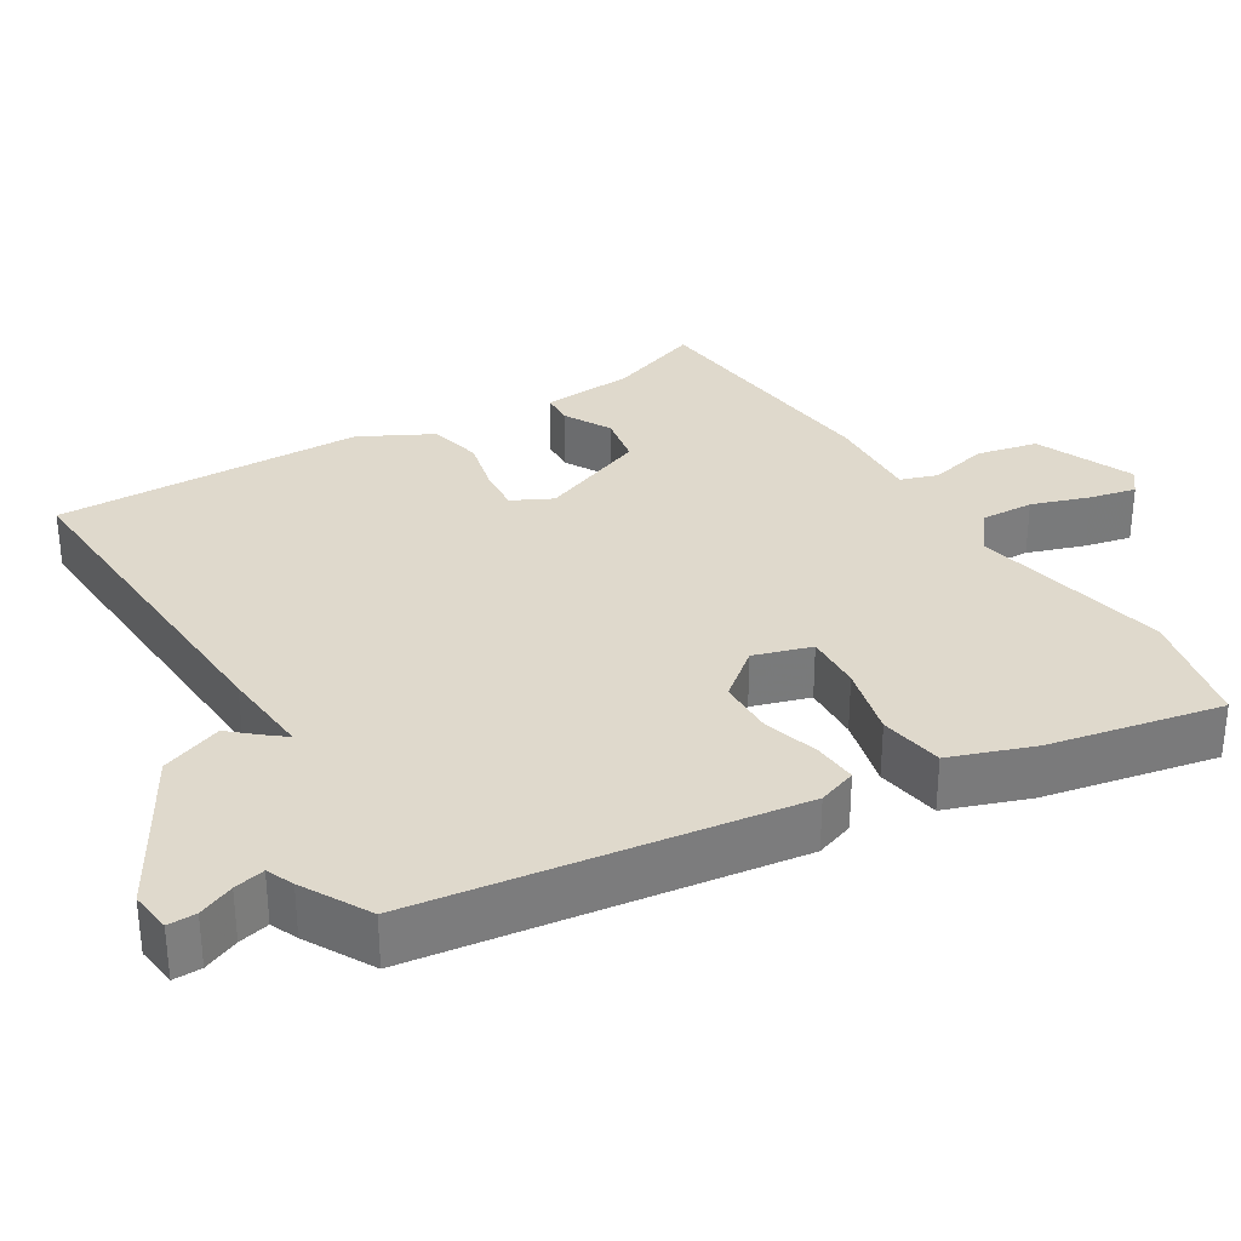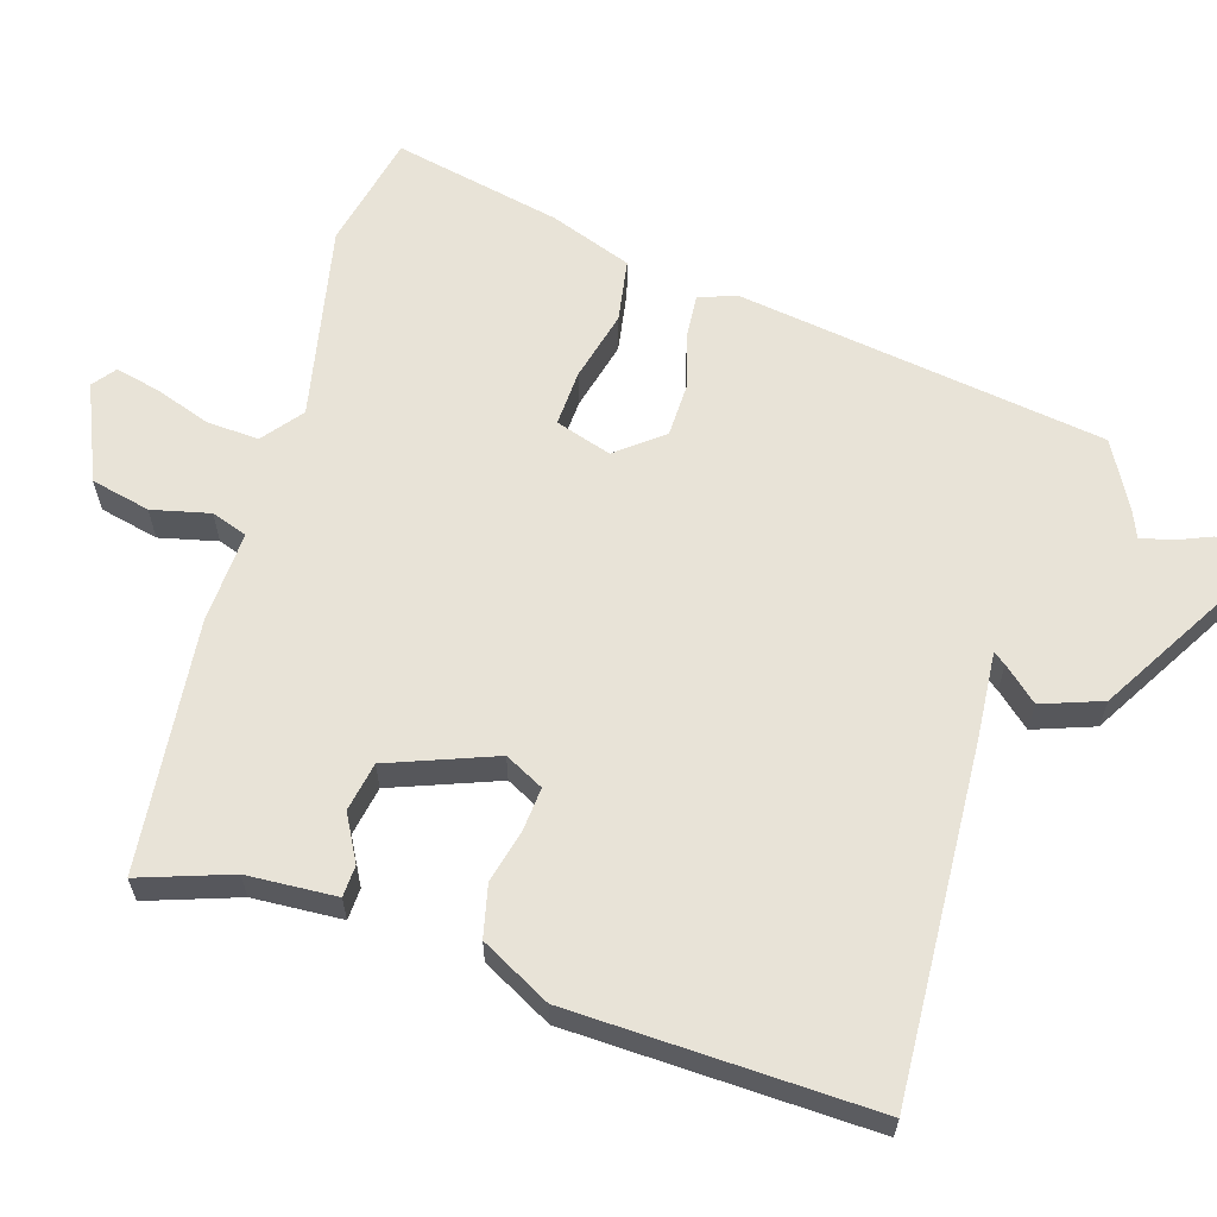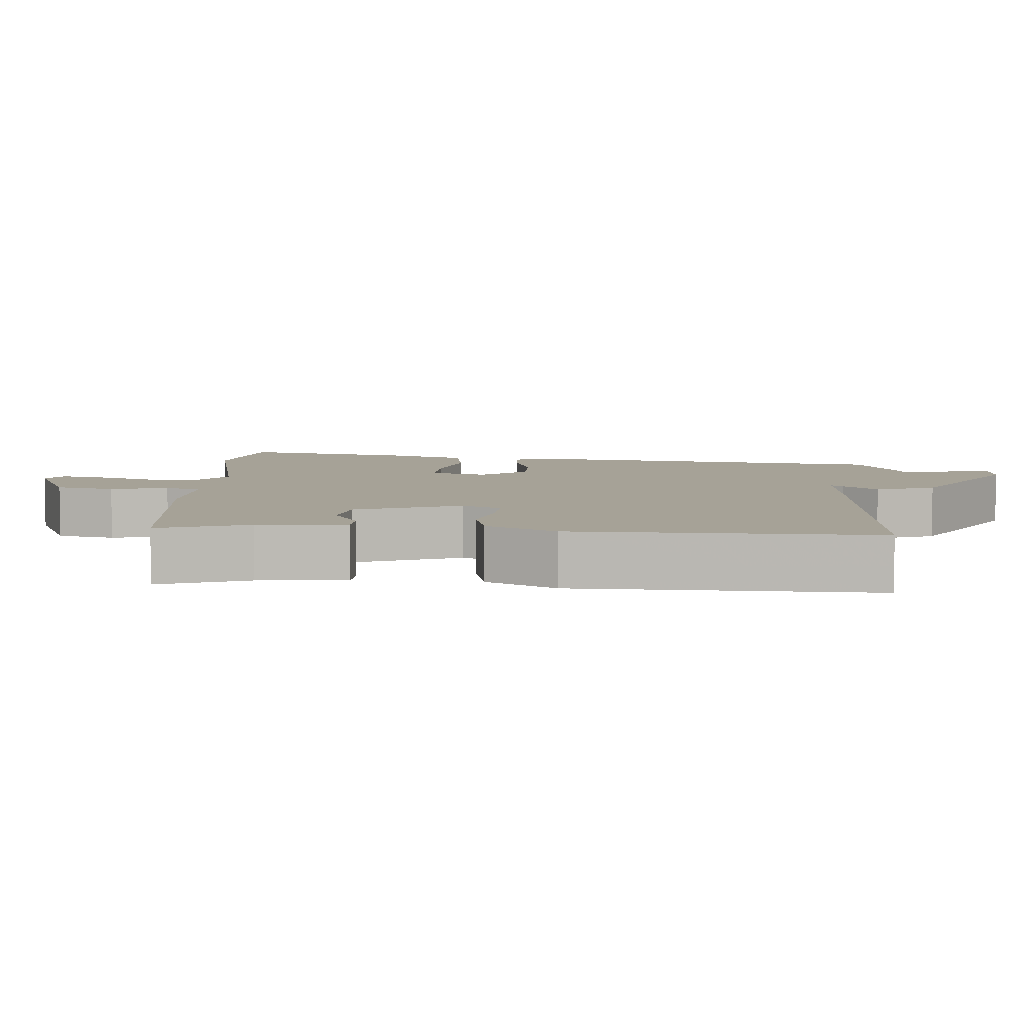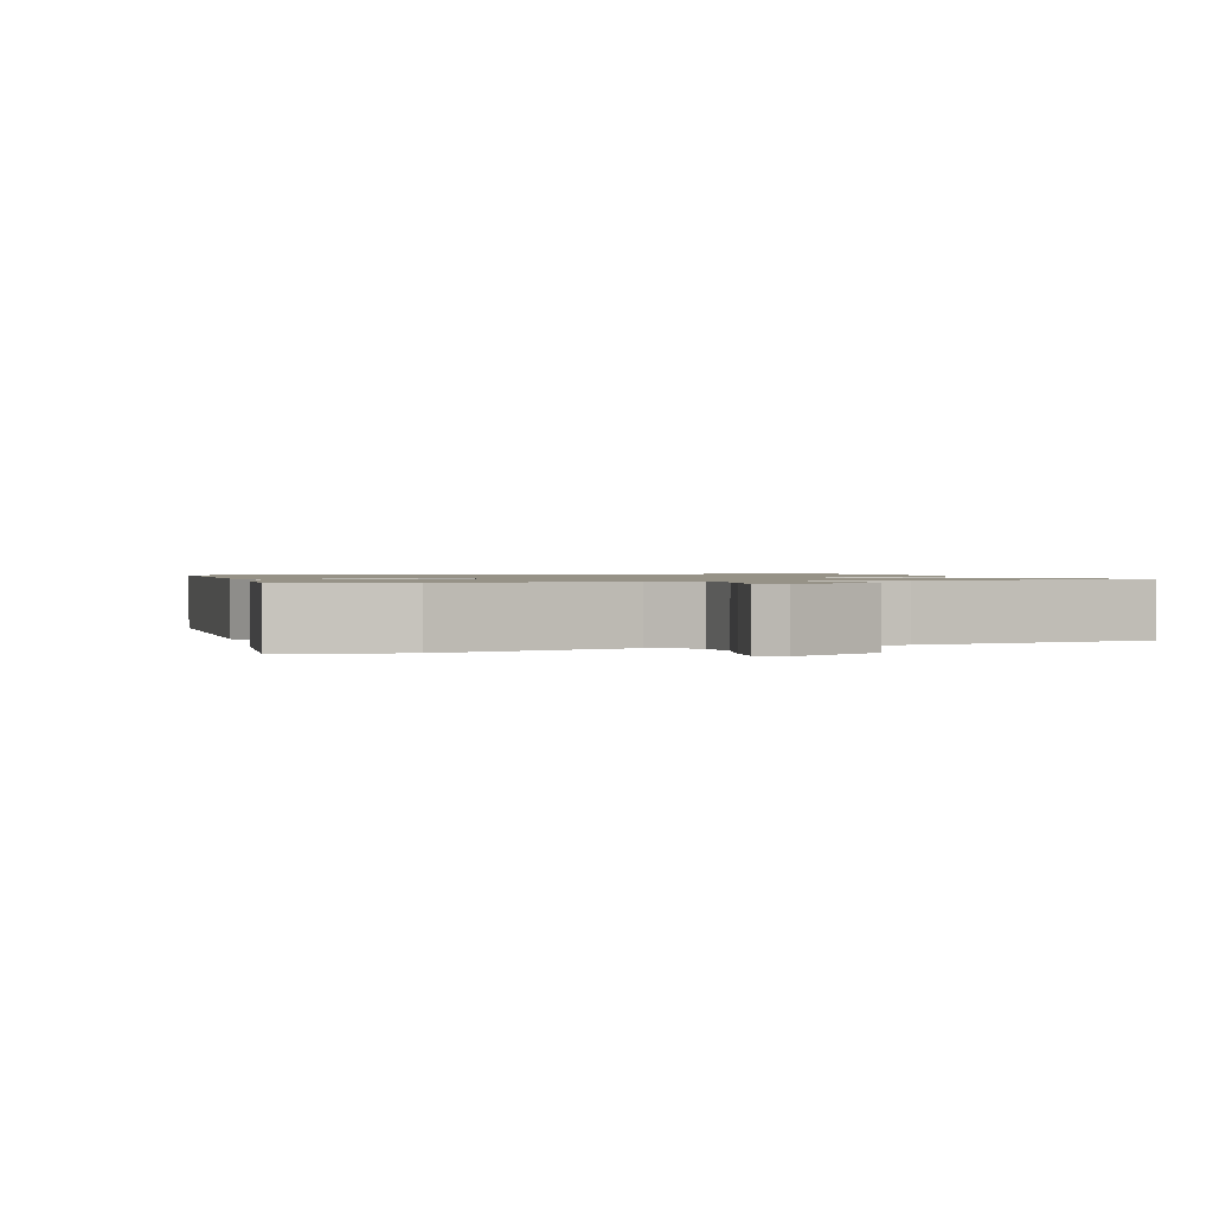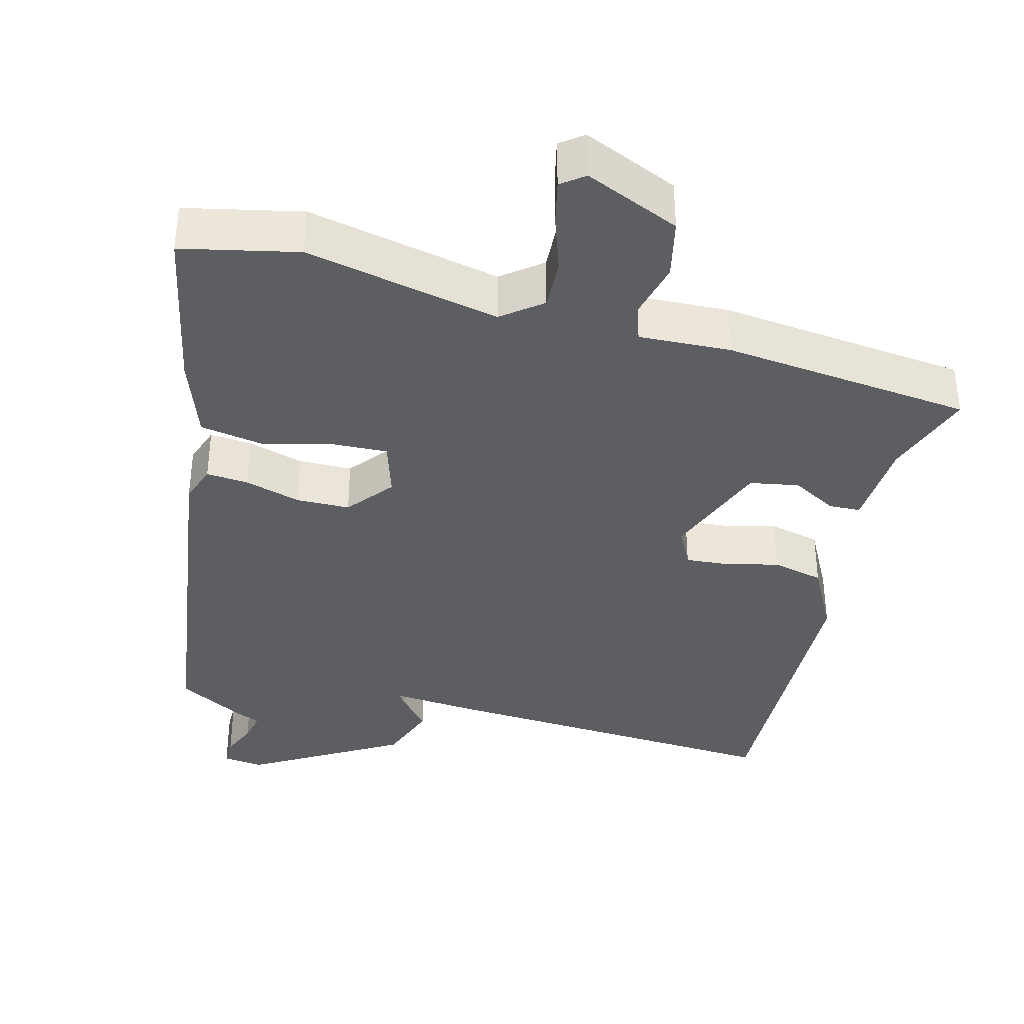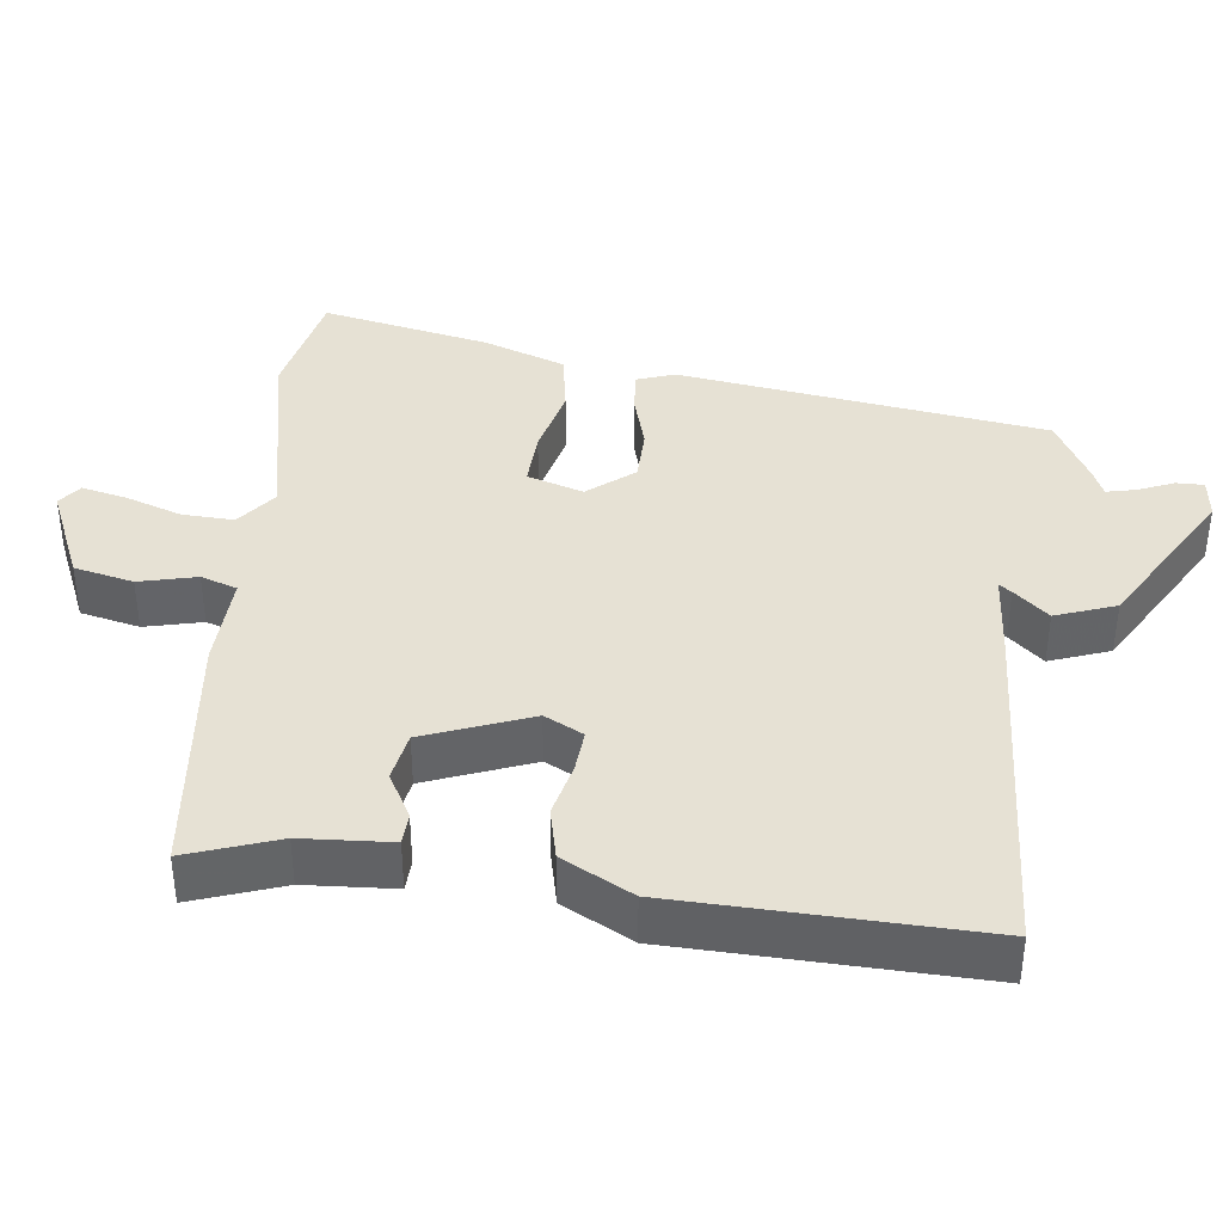
<metadata>
{"format":"obj","ext":"obj","renderer":"f3d","projection":"perspective","resolution":1024,"background":"white","views":[{"elev":32.3,"azim":-118.9,"up":"+Y"},{"elev":62.3,"azim":109.9,"up":"+Y"},{"elev":6.5,"azim":96.3,"up":"+Y"},{"elev":1.1,"azim":-19.3,"up":"+Y"},{"elev":-37.5,"azim":-12.1,"up":"+Y"},{"elev":39.1,"azim":99.4,"up":"+Y"}]}
</metadata>
<code>
v 0.52 0.07 0.405
v 0.472 0.07 0.286
v 0.459 0.07 0.167
v 0.417 0.07 0.167
v 0.358 0.07 0.203
v 0.292 0.07 0.194
v 0.231 0.07 0.055
v 0.255 0.07 0.002
v 0.312 0.07 0.004
v 0.385 0.07 0.018
v 0.453 0.07 -0.001
v 0.498 0.07 -0.097
v 0.491 0.07 -0.502
v 0.026 0.07 -0.454
v -0.091 0.07 -0.439
v -0.08 0.07 -0.456
v -0.042 0.07 -0.504
v -0.075 0.07 -0.583
v -0.28 0.07 -0.691
v -0.334 0.07 -0.682
v -0.332 0.07 -0.645
v -0.31 0.07 -0.599
v -0.299 0.07 -0.559
v -0.334 0.07 -0.542
v -0.42 0.07 -0.489
v -0.467 0.07 0.006
v -0.447 0.07 0.056
v -0.391 0.07 0.049
v -0.317 0.07 0.024
v -0.245 0.07 0.022
v -0.193 0.07 0.081
v -0.213 0.07 0.157
v -0.288 0.07 0.157
v -0.383 0.07 0.138
v -0.466 0.07 0.156
v -0.5 0.07 0.267
v -0.536 0.07 0.494
v -0.379 0.07 0.521
v -0.121 0.07 0.455
v -0.066 0.07 0.494
v -0.066 0.07 0.563
v -0.088 0.07 0.639
v -0.099 0.07 0.7
v -0.067 0.07 0.722
v 0.058 0.07 0.661
v 0.072 0.07 0.581
v 0.05 0.07 0.505
v 0.064 0.07 0.456
v 0.188 0.07 0.456
v 0.52 0 0.405
v 0.472 0 0.286
v 0.459 0 0.167
v 0.417 0 0.167
v 0.358 0 0.203
v 0.292 0 0.194
v 0.231 0 0.055
v 0.255 0 0.002
v 0.312 0 0.004
v 0.385 0 0.018
v 0.453 0 -0.001
v 0.498 0 -0.097
v 0.491 0 -0.502
v 0.026 0 -0.454
v -0.091 0 -0.439
v -0.08 0 -0.456
v -0.042 0 -0.504
v -0.075 0 -0.583
v -0.28 0 -0.691
v -0.334 0 -0.682
v -0.332 0 -0.645
v -0.31 0 -0.599
v -0.299 0 -0.559
v -0.334 0 -0.542
v -0.42 0 -0.489
v -0.467 0 0.006
v -0.447 0 0.056
v -0.391 0 0.049
v -0.317 0 0.024
v -0.245 0 0.022
v -0.193 0 0.081
v -0.213 0 0.157
v -0.288 0 0.157
v -0.383 0 0.138
v -0.466 0 0.156
v -0.5 0 0.267
v -0.536 0 0.494
v -0.379 0 0.521
v -0.121 0 0.455
v -0.066 0 0.494
v -0.066 0 0.563
v -0.088 0 0.639
v -0.099 0 0.7
v -0.067 0 0.722
v 0.058 0 0.661
v 0.072 0 0.581
v 0.05 0 0.505
v 0.064 0 0.456
v 0.188 0 0.456
f 48 49 1 2
f 44 45 46 47
f 44 47 48
f 41 42 43 44
f 41 44 48
f 40 41 48
f 39 40 48 2
f 33 34 35 36
f 32 33 36 37
f 26 27 28 29
f 26 29 30
f 23 24 25 26
f 23 26 30
f 19 20 21 22
f 19 22 23
f 16 17 18 19
f 15 16 19 23
f 12 13 14 15
f 9 10 11 12
f 8 9 12 15
f 7 8 15 23
f 2 3 4 5
f 2 5 6
f 39 2 6
f 32 37 38 39
f 31 32 39 6
f 23 30 31
f 6 7 23 31
f 51 50 98 97
f 96 95 94 93
f 97 96 93
f 93 92 91 90
f 97 93 90
f 97 90 89
f 51 97 89 88
f 85 84 83 82
f 86 85 82 81
f 78 77 76 75
f 79 78 75
f 75 74 73 72
f 79 75 72
f 71 70 69 68
f 72 71 68
f 68 67 66 65
f 72 68 65 64
f 64 63 62 61
f 61 60 59 58
f 64 61 58 57
f 72 64 57 56
f 54 53 52 51
f 55 54 51
f 55 51 88
f 88 87 86 81
f 55 88 81 80
f 80 79 72
f 80 72 56 55
f 1 50 51 2
f 2 51 52 3
f 3 52 53 4
f 4 53 54 5
f 5 54 55 6
f 6 55 56 7
f 7 56 57 8
f 8 57 58 9
f 9 58 59 10
f 10 59 60 11
f 11 60 61 12
f 12 61 62 13
f 13 62 63 14
f 14 63 64 15
f 15 64 65 16
f 16 65 66 17
f 17 66 67 18
f 18 67 68 19
f 19 68 69 20
f 20 69 70 21
f 21 70 71 22
f 22 71 72 23
f 23 72 73 24
f 24 73 74 25
f 25 74 75 26
f 26 75 76 27
f 27 76 77 28
f 28 77 78 29
f 29 78 79 30
f 30 79 80 31
f 31 80 81 32
f 32 81 82 33
f 33 82 83 34
f 34 83 84 35
f 35 84 85 36
f 36 85 86 37
f 37 86 87 38
f 38 87 88 39
f 39 88 89 40
f 40 89 90 41
f 41 90 91 42
f 42 91 92 43
f 43 92 93 44
f 44 93 94 45
f 45 94 95 46
f 46 95 96 47
f 47 96 97 48
f 48 97 98 49
f 49 98 50 1

</code>
